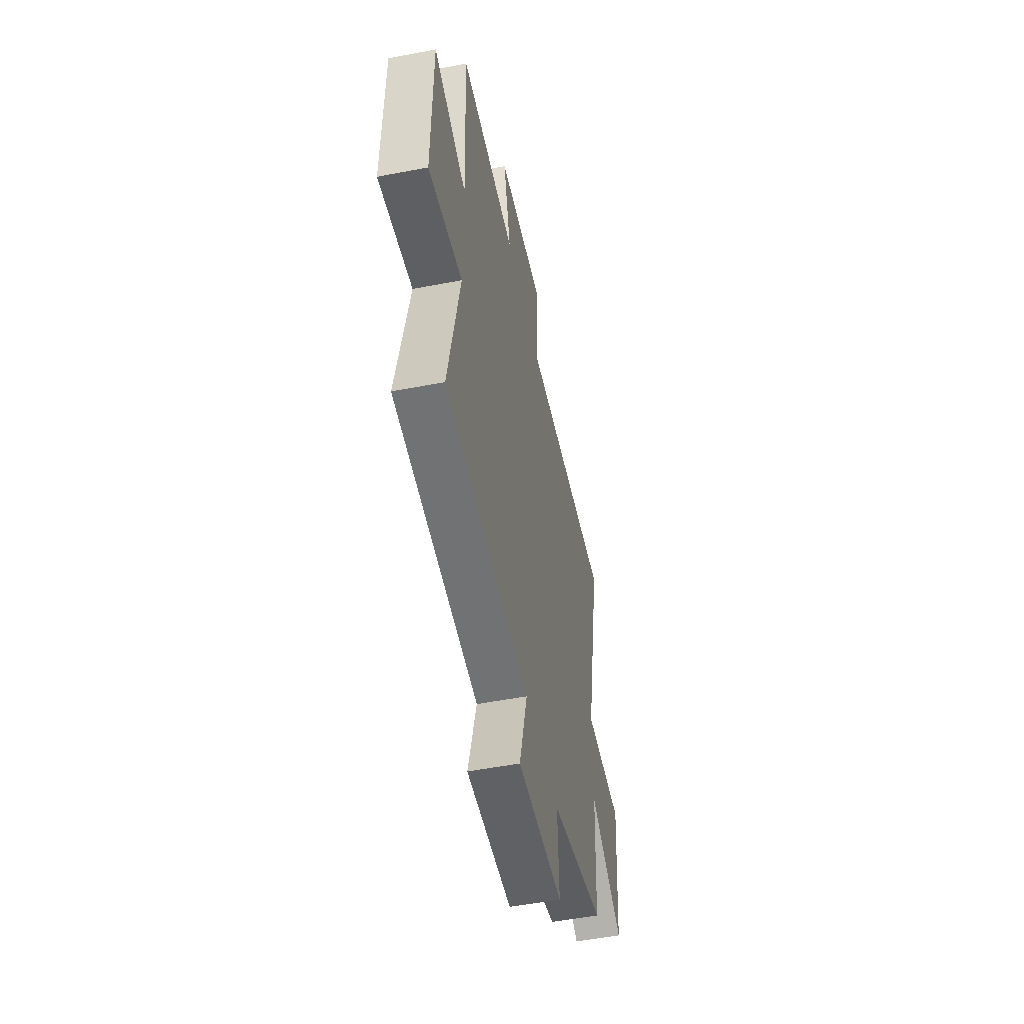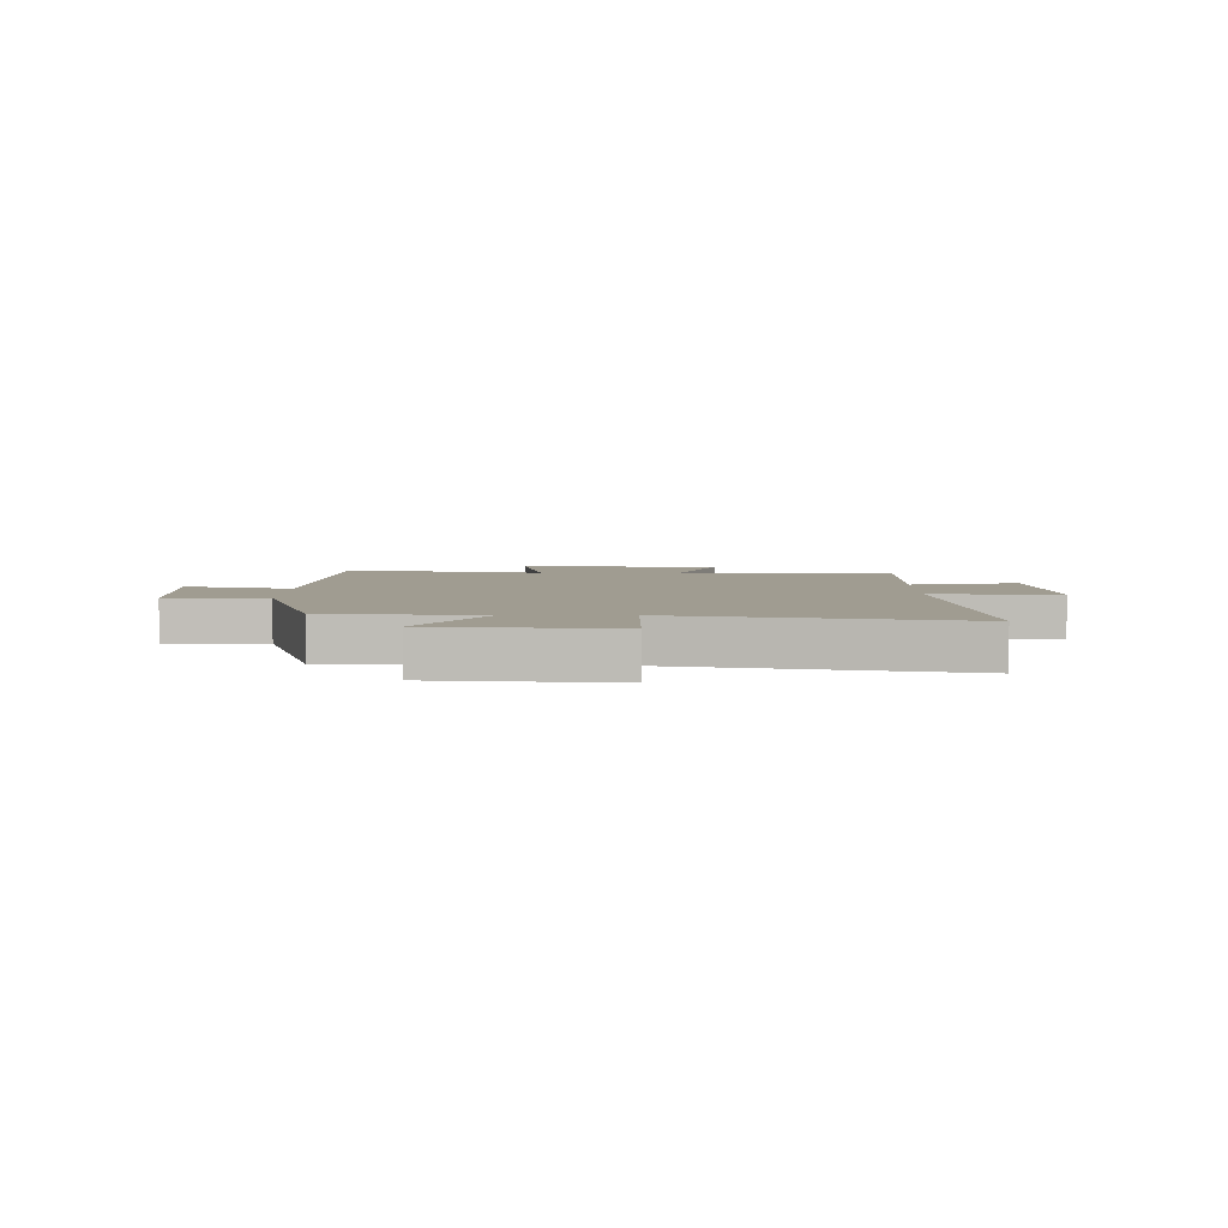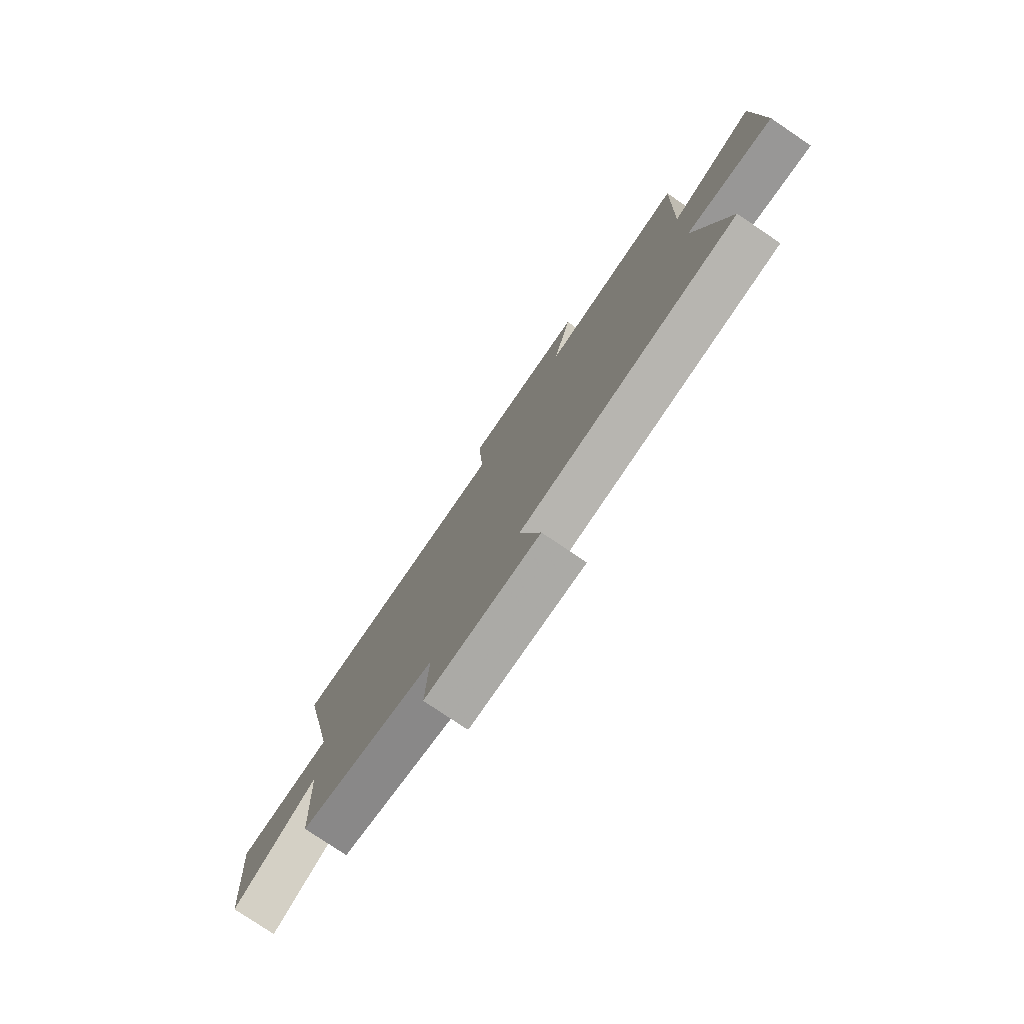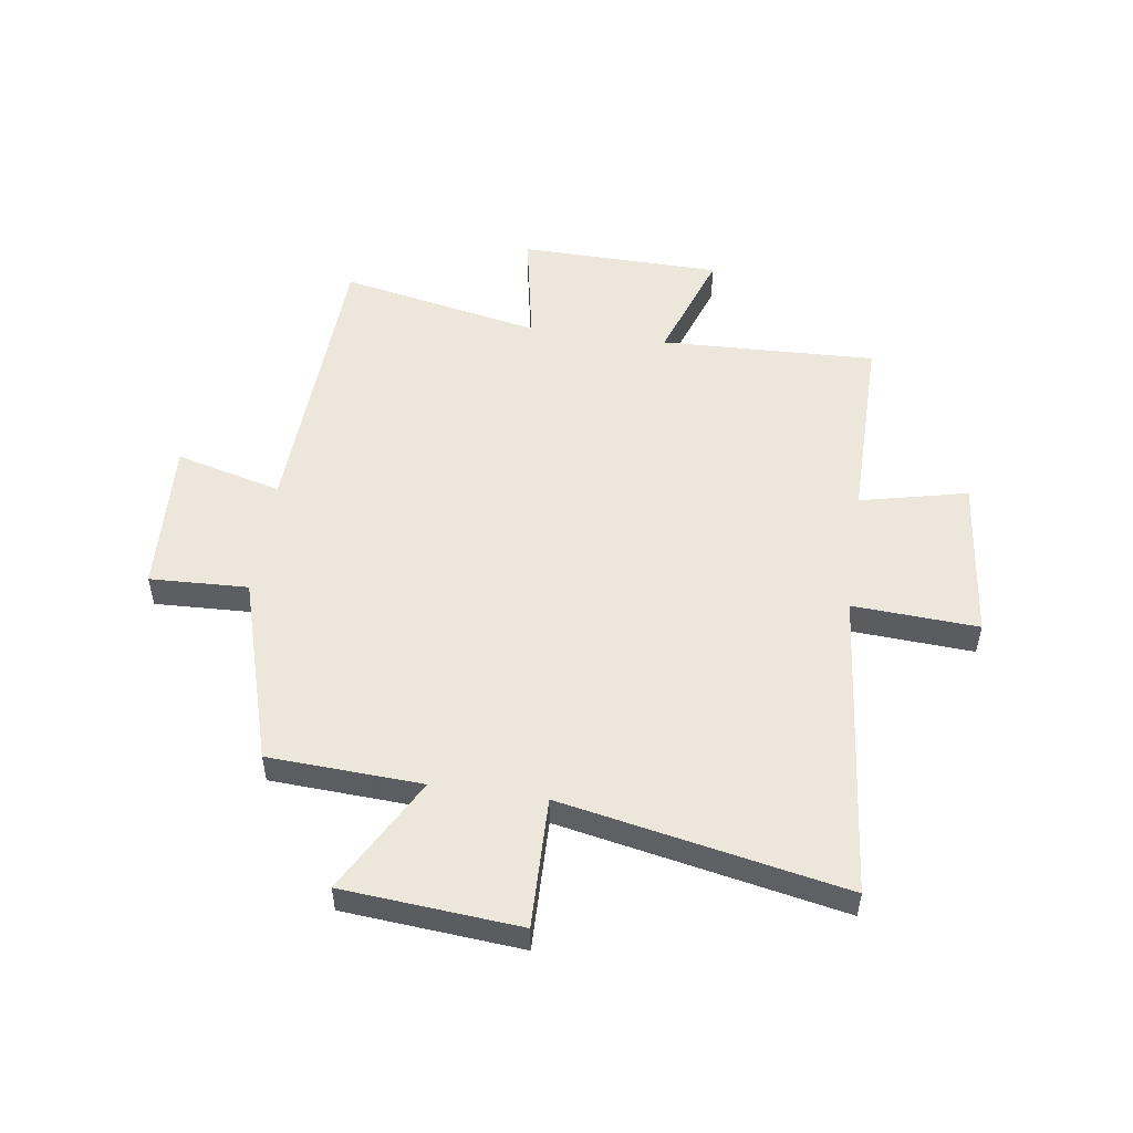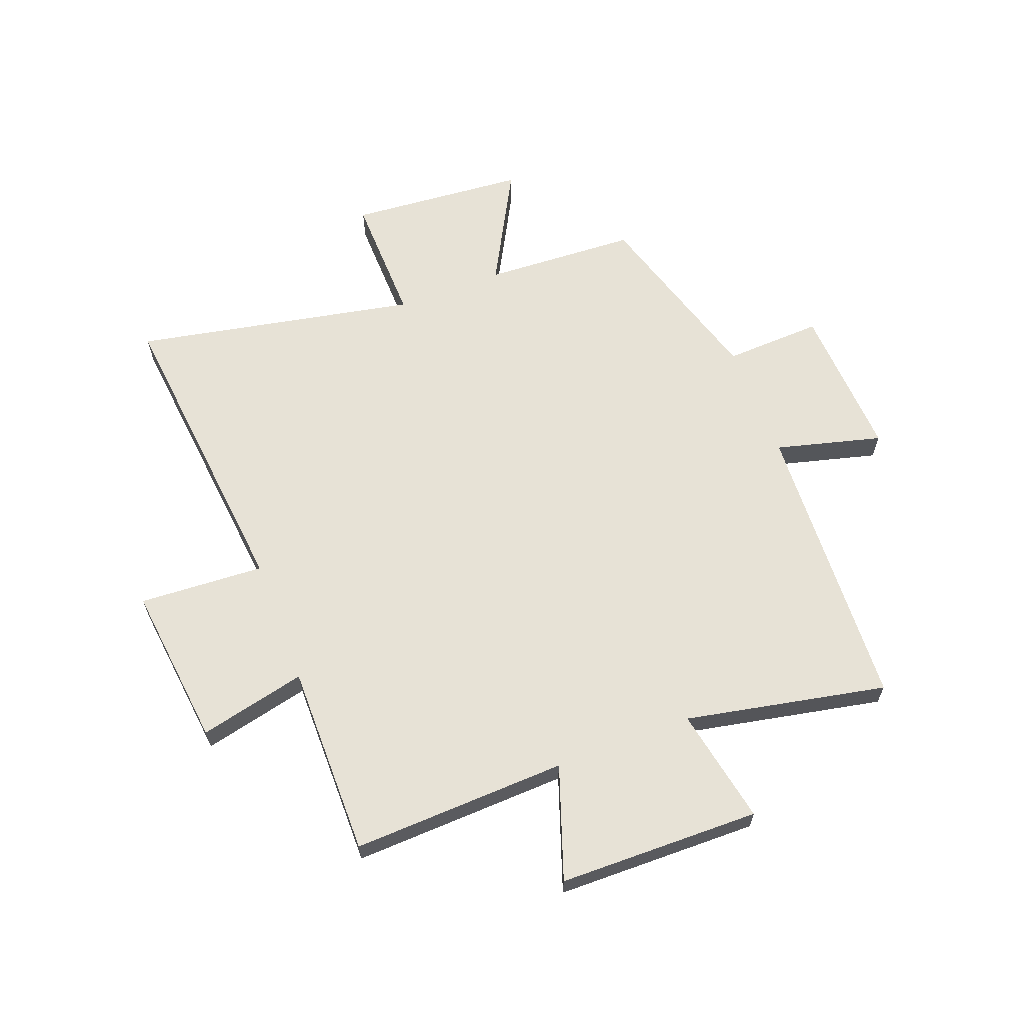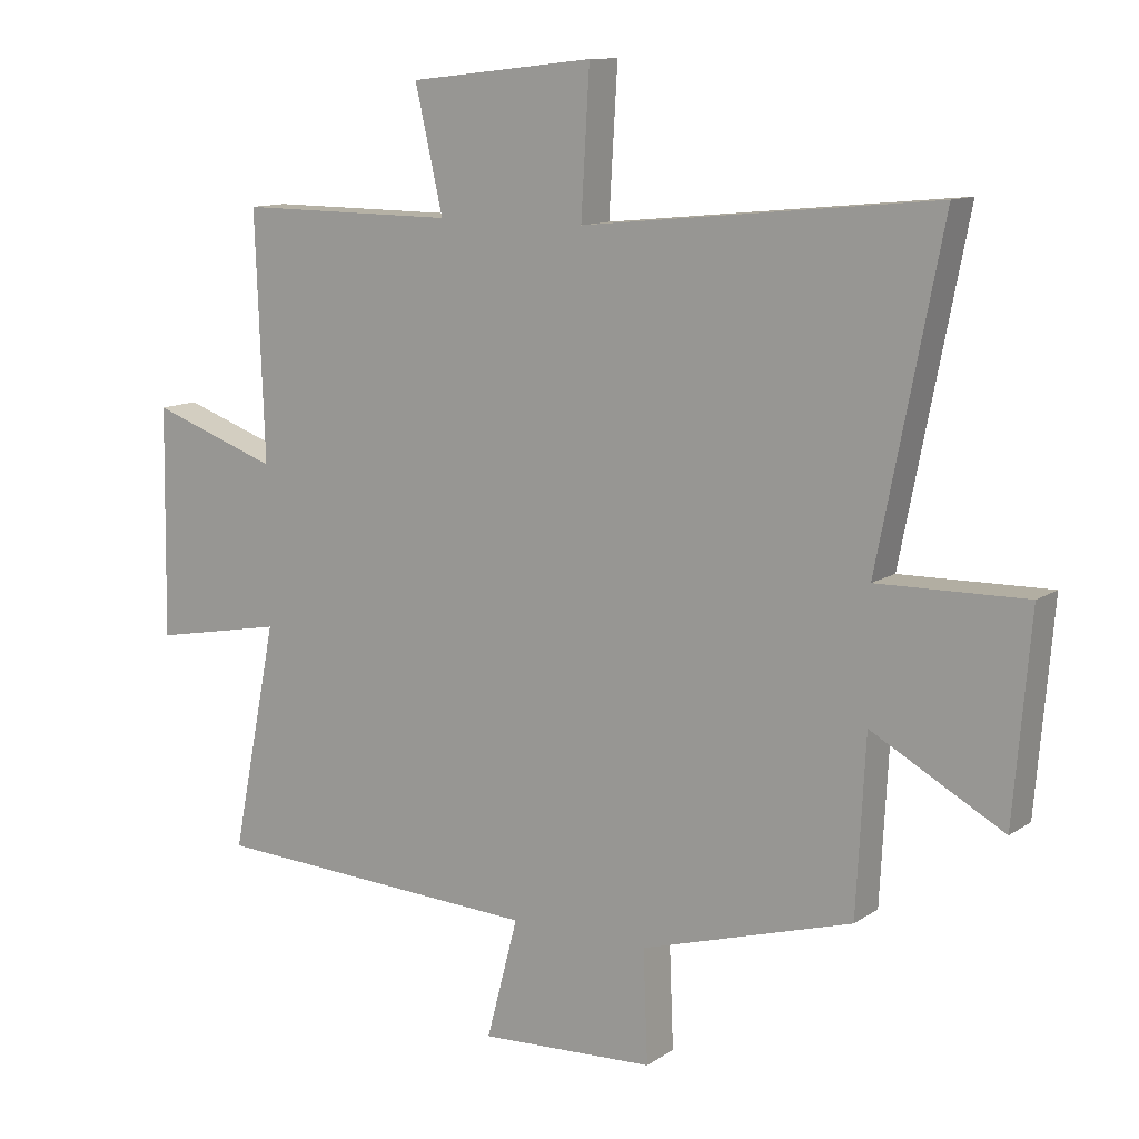
<metadata>
{"format":"obj","ext":"obj","renderer":"f3d","projection":"perspective","resolution":1024,"background":"white","views":[{"elev":-52.8,"azim":101.7,"up":"+Z"},{"elev":4.3,"azim":-89.0,"up":"+Y"},{"elev":-78.4,"azim":56.0,"up":"+Z"},{"elev":52.2,"azim":-81.8,"up":"+Y"},{"elev":63.5,"azim":69.1,"up":"+Y"},{"elev":11.6,"azim":-146.8,"up":"+Z"}]}
</metadata>
<code>
v -0.598 0.07 0.555
v -0.054 0.07 0.5
v -0.067 0.07 0.72
v 0.219 0.07 0.688
v 0.176 0.07 0.5
v 0.514 0.07 0.502
v 0.5 0.07 0.124
v 0.698 0.07 0.193
v 0.704 0.07 -0.161
v 0.5 0.07 -0.122
v 0.571 0.07 -0.475
v 0.057 0.07 -0.5
v 0.106 0.07 -0.686
v -0.166 0.07 -0.672
v -0.159 0.07 -0.5
v -0.486 0.07 -0.403
v -0.5 0.07 -0.134
v -0.703 0.07 -0.245
v -0.729 0.07 0.065
v -0.5 0.07 0.06
v -0.598 0 0.555
v -0.054 0 0.5
v -0.067 0 0.72
v 0.219 0 0.688
v 0.176 0 0.5
v 0.514 0 0.502
v 0.5 0 0.124
v 0.698 0 0.193
v 0.704 0 -0.161
v 0.5 0 -0.122
v 0.571 0 -0.475
v 0.057 0 -0.5
v 0.106 0 -0.686
v -0.166 0 -0.672
v -0.159 0 -0.5
v -0.486 0 -0.403
v -0.5 0 -0.134
v -0.703 0 -0.245
v -0.729 0 0.065
v -0.5 0 0.06
f 17 18 19 20
f 15 16 17 20
f 15 20 1 2
f 12 13 14 15
f 12 15 2
f 11 12 2
f 10 11 2
f 7 8 9 10
f 7 10 2 3
f 5 6 7
f 5 7 3
f 3 4 5
f 40 39 38 37
f 40 37 36 35
f 22 21 40 35
f 35 34 33 32
f 22 35 32
f 22 32 31
f 22 31 30
f 30 29 28 27
f 23 22 30 27
f 27 26 25
f 23 27 25
f 25 24 23
f 1 21 22 2
f 2 22 23 3
f 3 23 24 4
f 4 24 25 5
f 5 25 26 6
f 6 26 27 7
f 7 27 28 8
f 8 28 29 9
f 9 29 30 10
f 10 30 31 11
f 11 31 32 12
f 12 32 33 13
f 13 33 34 14
f 14 34 35 15
f 15 35 36 16
f 16 36 37 17
f 17 37 38 18
f 18 38 39 19
f 19 39 40 20
f 20 40 21 1

</code>
